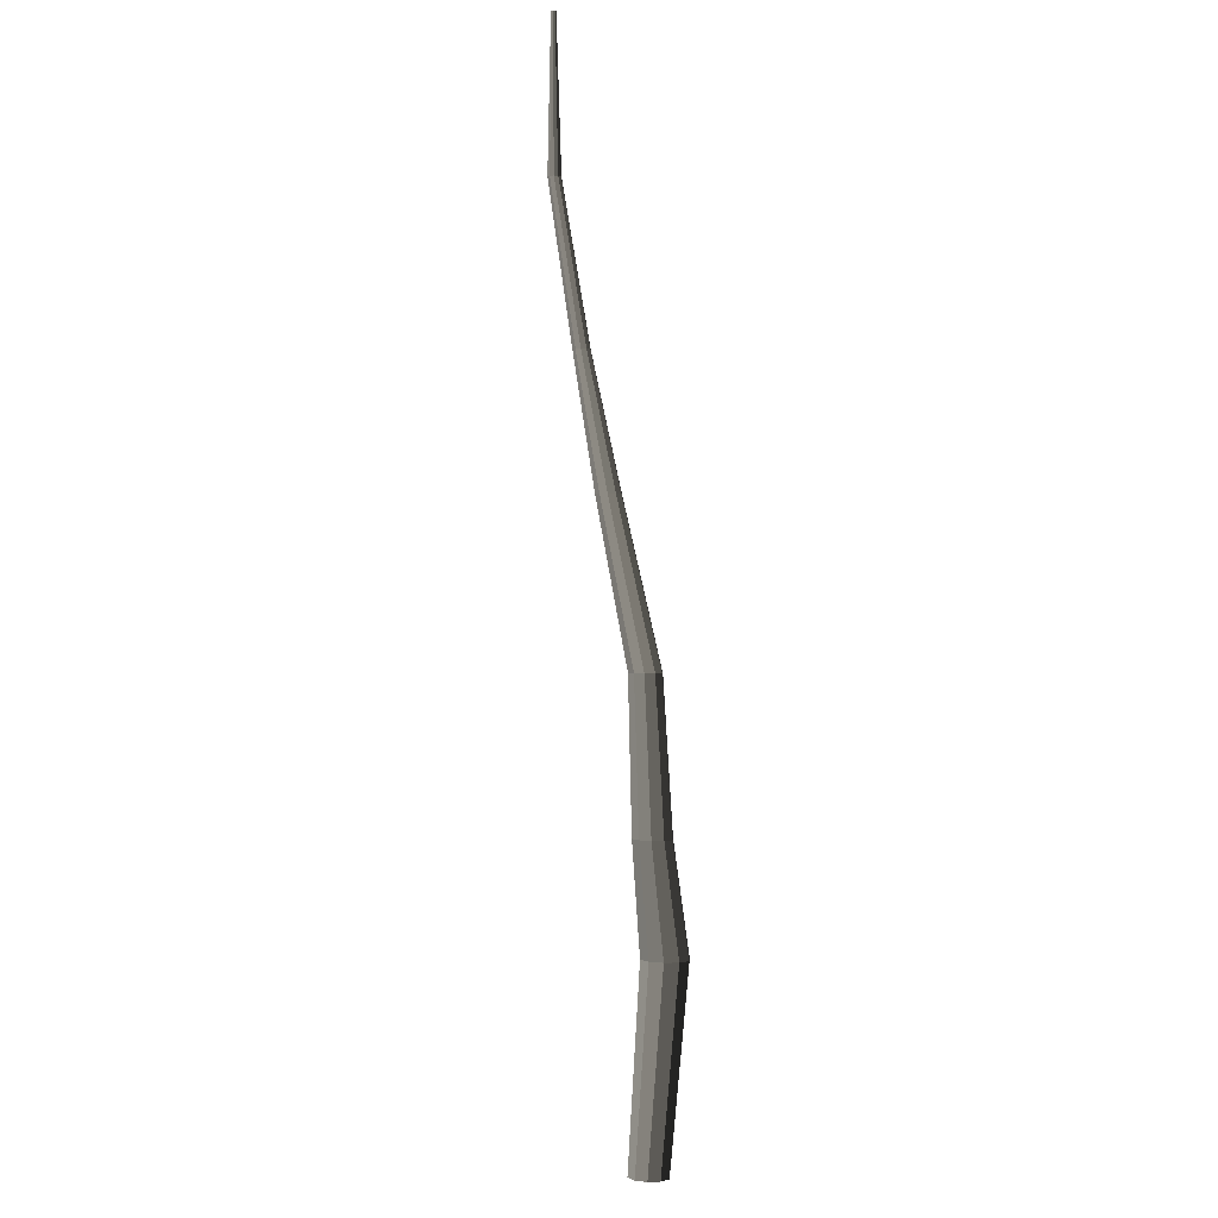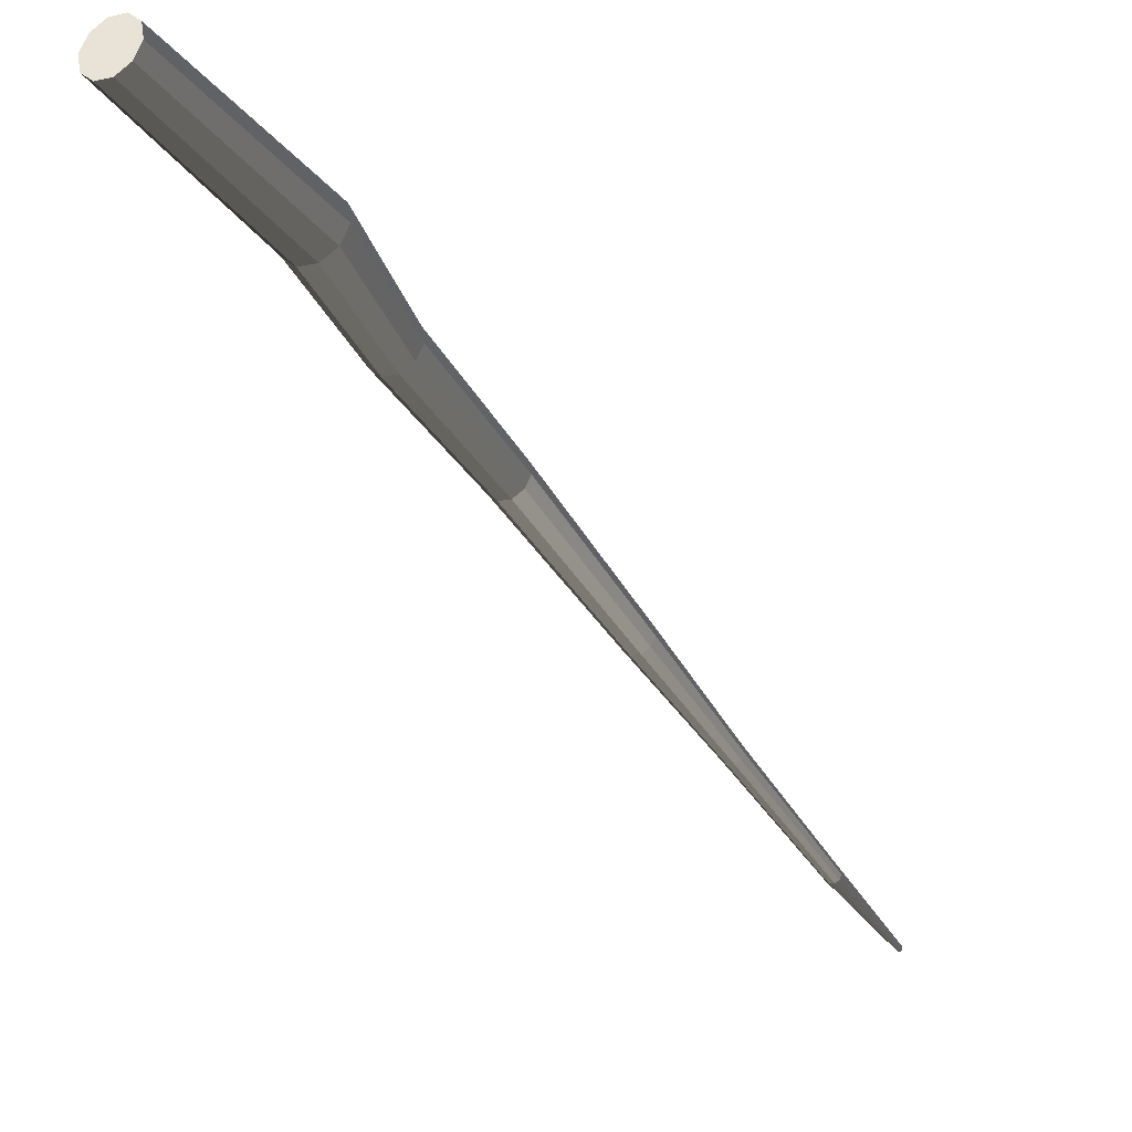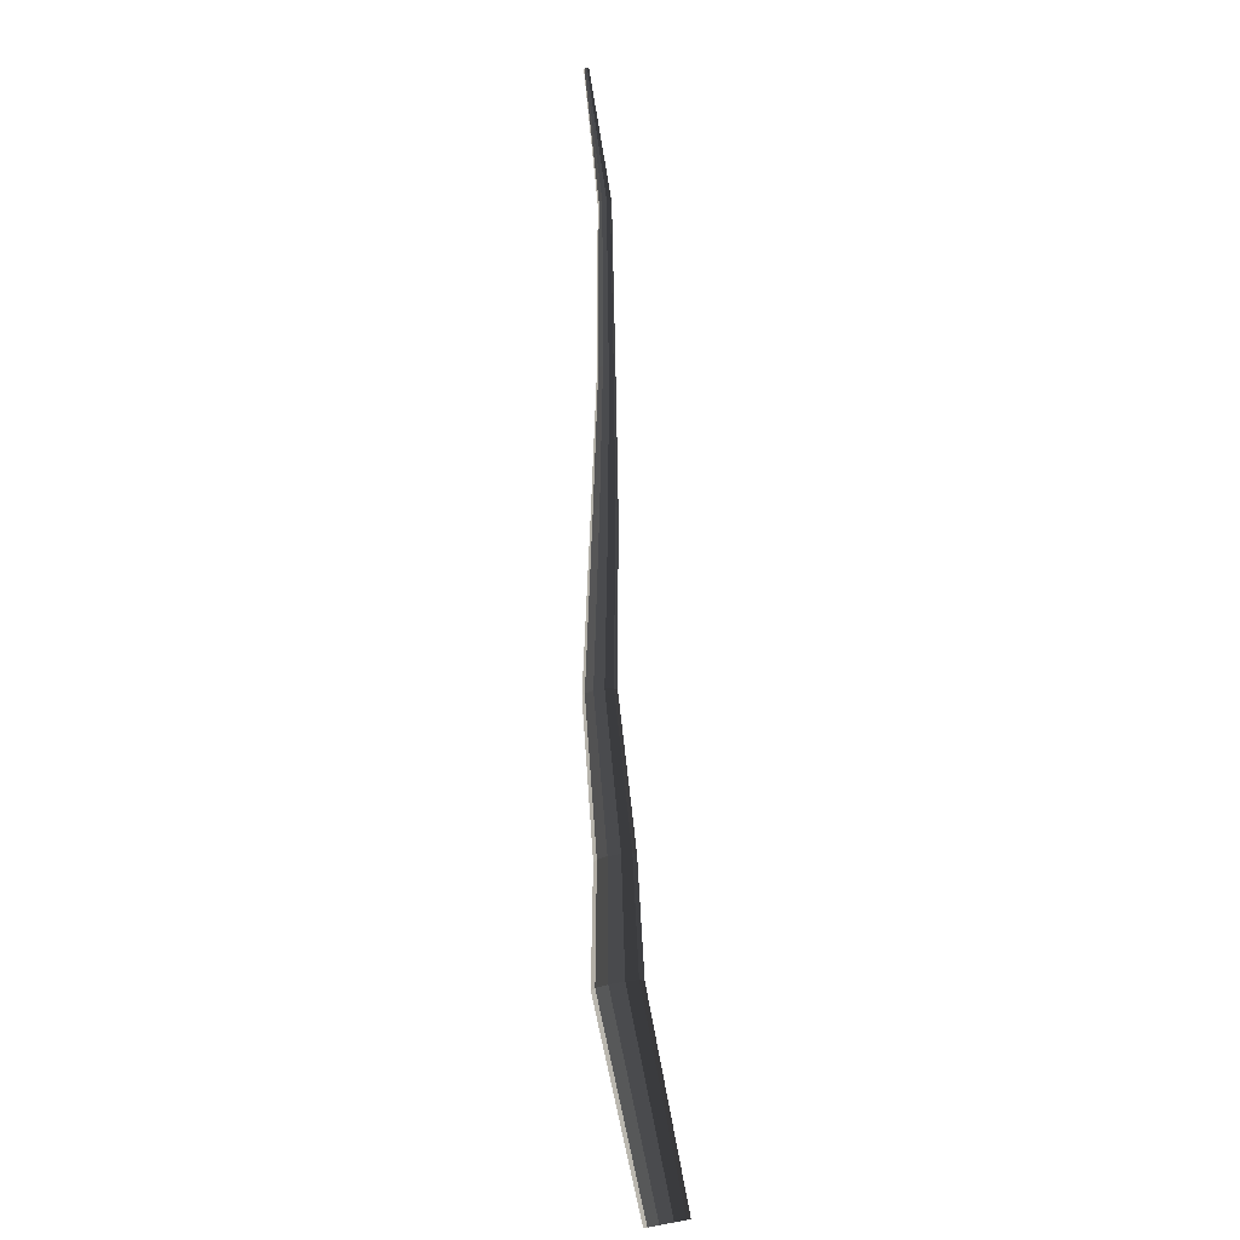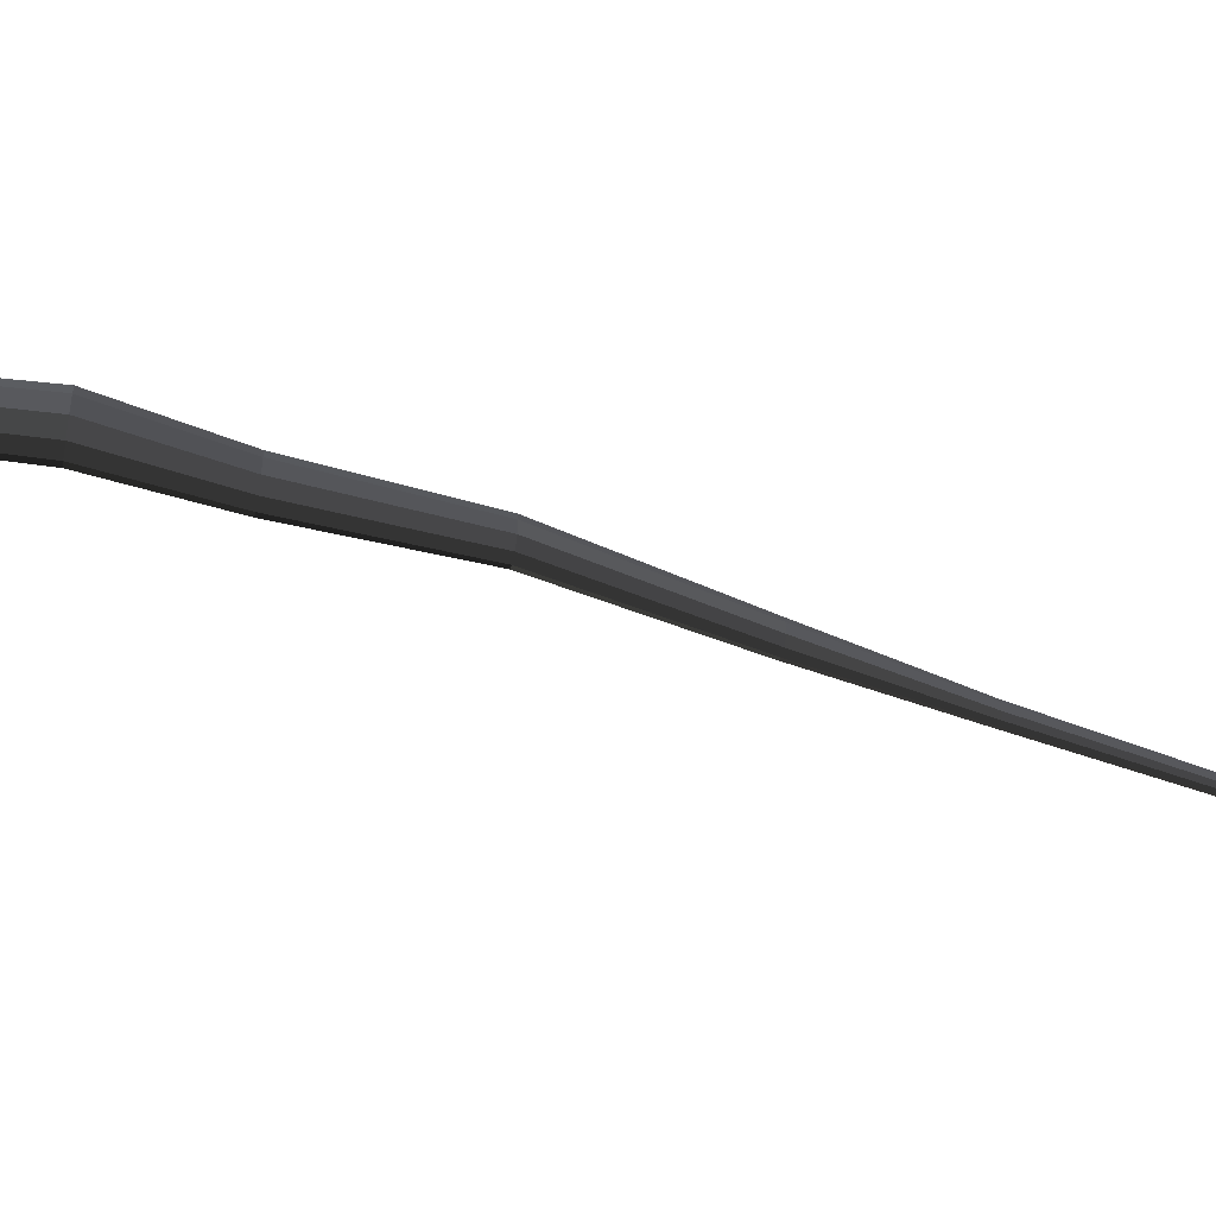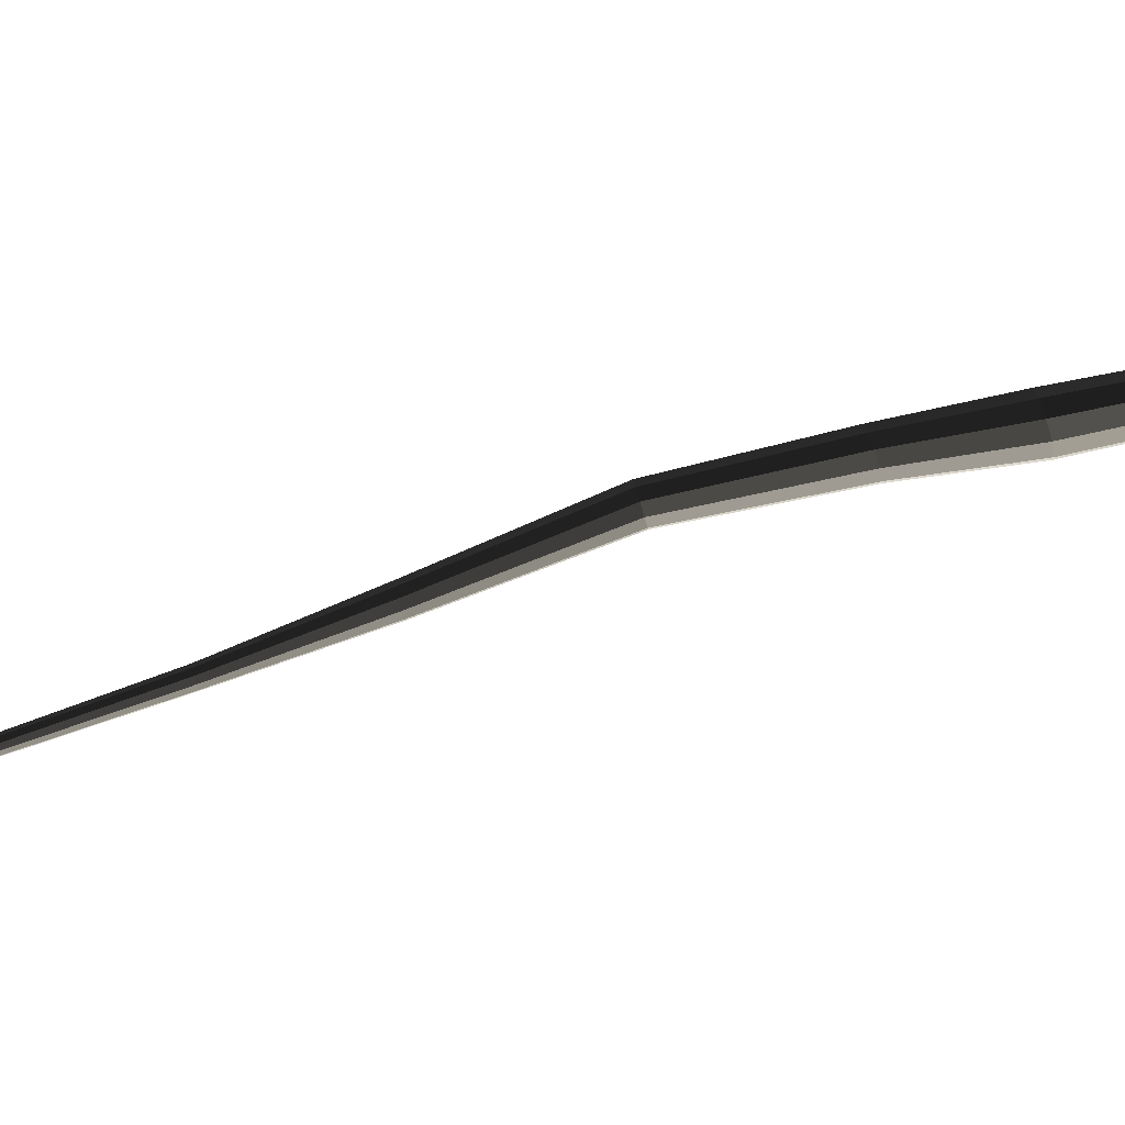
<metadata>
{"format":"obj","ext":"obj","renderer":"f3d","projection":"perspective","resolution":1024,"background":"white","views":[{"elev":30.4,"azim":-77.9,"up":"+Y"},{"elev":-23.1,"azim":-0.1,"up":"+Z"},{"elev":-43.9,"azim":119.8,"up":"+Y"},{"elev":-20.0,"azim":50.0,"up":"+Z"},{"elev":-70.0,"azim":-104.6,"up":"+Z"}]}
</metadata>
<code>
v -0.3516 -0.6433 0.1356
v -0.3337 -0.6557 0.1164
v -0.3587 -0.6406 0.1198
v -0.3377 -0.6507 0.1441
v -0.3222 -0.66 0.142
v -0.3111 -0.6677 0.1302
v -0.3086 -0.6709 0.1131
v -0.3157 -0.6682 0.09726
v -0.3296 -0.6608 0.08876
v -0.3451 -0.6515 0.09082
v -0.3562 -0.6438 0.1027
v -0.3587 -0.6406 0.1198
v -0.2361 -0.383 0.1141
v -0.2279 -0.3861 0.1326
v -0.3516 -0.6433 0.1356
v -0.3516 -0.6433 0.1356
v -0.2279 -0.3861 0.1326
v -0.2116 -0.3948 0.1425
v -0.3377 -0.6507 0.1441
v -0.3377 -0.6507 0.1441
v -0.2116 -0.3948 0.1425
v -0.1935 -0.4056 0.1401
v -0.3222 -0.66 0.142
v -0.3222 -0.66 0.142
v -0.1935 -0.4056 0.1401
v -0.1806 -0.4146 0.1263
v -0.3111 -0.6677 0.1302
v -0.3111 -0.6677 0.1302
v -0.1806 -0.4146 0.1263
v -0.1777 -0.4183 0.1063
v -0.3086 -0.6709 0.1131
v -0.3086 -0.6709 0.1131
v -0.1777 -0.4183 0.1063
v -0.1859 -0.4152 0.08788
v -0.3157 -0.6682 0.09726
v -0.3157 -0.6682 0.09726
v -0.1859 -0.4152 0.08788
v -0.2022 -0.4066 0.07796
v -0.3296 -0.6608 0.08876
v -0.3296 -0.6608 0.08876
v -0.2022 -0.4066 0.07796
v -0.2203 -0.3957 0.08036
v -0.3451 -0.6515 0.09082
v -0.3451 -0.6515 0.09082
v -0.2203 -0.3957 0.08036
v -0.2332 -0.3867 0.09417
v -0.3562 -0.6438 0.1027
v -0.3562 -0.6438 0.1027
v -0.2332 -0.3867 0.09417
v -0.2361 -0.383 0.1141
v -0.3587 -0.6406 0.1198
v -0.2361 -0.383 0.1141
v -0.1744 -0.2419 0.08469
v -0.1676 -0.2444 0.09992
v -0.2279 -0.3861 0.1326
v -0.2279 -0.3861 0.1326
v -0.1676 -0.2444 0.09992
v -0.1541 -0.2515 0.1081
v -0.2116 -0.3948 0.1425
v -0.2116 -0.3948 0.1425
v -0.1541 -0.2515 0.1081
v -0.1392 -0.2605 0.1061
v -0.1935 -0.4056 0.1401
v -0.1935 -0.4056 0.1401
v -0.1392 -0.2605 0.1061
v -0.1285 -0.2679 0.09473
v -0.1806 -0.4146 0.1263
v -0.1806 -0.4146 0.1263
v -0.1285 -0.2679 0.09473
v -0.1262 -0.2709 0.07827
v -0.1777 -0.4183 0.1063
v -0.1777 -0.4183 0.1063
v -0.1262 -0.2709 0.07827
v -0.133 -0.2684 0.06303
v -0.1859 -0.4152 0.08788
v -0.1859 -0.4152 0.08788
v -0.133 -0.2684 0.06303
v -0.1464 -0.2613 0.05484
v -0.2022 -0.4066 0.07796
v -0.2022 -0.4066 0.07796
v -0.1464 -0.2613 0.05484
v -0.1613 -0.2523 0.05683
v -0.2203 -0.3957 0.08036
v -0.2203 -0.3957 0.08036
v -0.1613 -0.2523 0.05683
v -0.172 -0.2449 0.06823
v -0.2332 -0.3867 0.09417
v -0.2332 -0.3867 0.09417
v -0.172 -0.2449 0.06823
v -0.1744 -0.2419 0.08469
v -0.2361 -0.383 0.1141
v -0.1744 -0.2419 0.08469
v -0.08171 -0.05394 0.05566
v -0.07599 -0.05607 0.06844
v -0.1676 -0.2444 0.09992
v -0.1676 -0.2444 0.09992
v -0.07599 -0.05607 0.06844
v -0.06473 -0.06205 0.07531
v -0.1541 -0.2515 0.1081
v -0.1541 -0.2515 0.1081
v -0.06473 -0.06205 0.07531
v -0.05223 -0.06959 0.07364
v -0.1392 -0.2605 0.1061
v -0.1392 -0.2605 0.1061
v -0.05223 -0.06959 0.07364
v -0.04325 -0.07581 0.06408
v -0.1285 -0.2679 0.09473
v -0.1285 -0.2679 0.09473
v -0.04325 -0.07581 0.06408
v -0.04125 -0.07834 0.05027
v -0.1262 -0.2709 0.07827
v -0.1262 -0.2709 0.07827
v -0.04125 -0.07834 0.05027
v -0.04697 -0.0762 0.03749
v -0.133 -0.2684 0.06303
v -0.133 -0.2684 0.06303
v -0.04697 -0.0762 0.03749
v -0.05823 -0.07022 0.03061
v -0.1464 -0.2613 0.05484
v -0.1464 -0.2613 0.05484
v -0.05823 -0.07022 0.03061
v -0.07073 -0.06268 0.03228
v -0.1613 -0.2523 0.05683
v -0.1613 -0.2523 0.05683
v -0.07073 -0.06268 0.03228
v -0.0797 -0.05646 0.04185
v -0.172 -0.2449 0.06823
v -0.172 -0.2449 0.06823
v -0.0797 -0.05646 0.04185
v -0.08171 -0.05394 0.05566
v -0.1744 -0.2419 0.08469
v -0.08171 -0.05394 0.05566
v 0.03754 0.1318 -0.01726
v 0.042 0.1301 -0.007285
v -0.07599 -0.05607 0.06844
v -0.07599 -0.05607 0.06844
v 0.042 0.1301 -0.007285
v 0.05079 0.1254 -0.001932
v -0.06473 -0.06205 0.07531
v -0.06473 -0.06205 0.07531
v 0.05079 0.1254 -0.001932
v 0.06054 0.1196 -0.003226
v -0.05223 -0.06959 0.07364
v -0.05223 -0.06959 0.07364
v 0.06054 0.1196 -0.003226
v 0.06754 0.1147 -0.01069
v -0.04325 -0.07581 0.06408
v -0.04325 -0.07581 0.06408
v 0.06754 0.1147 -0.01069
v 0.0691 0.1127 -0.02146
v -0.04125 -0.07834 0.05027
v -0.04125 -0.07834 0.05027
v 0.0691 0.1127 -0.02146
v 0.06465 0.1144 -0.03142
v -0.04697 -0.0762 0.03749
v -0.04697 -0.0762 0.03749
v 0.06465 0.1144 -0.03142
v 0.05586 0.1191 -0.03678
v -0.05823 -0.07022 0.03061
v -0.05823 -0.07022 0.03061
v 0.05586 0.1191 -0.03678
v 0.04611 0.1249 -0.03548
v -0.07073 -0.06268 0.03228
v -0.07073 -0.06268 0.03228
v 0.04611 0.1249 -0.03548
v 0.03912 0.1298 -0.02802
v -0.0797 -0.05646 0.04185
v -0.0797 -0.05646 0.04185
v 0.03912 0.1298 -0.02802
v 0.03754 0.1318 -0.01726
v -0.08171 -0.05394 0.05566
v 0.03754 0.1318 -0.01726
v 0.1341 0.2835 -0.0726
v 0.1371 0.2824 -0.06584
v 0.042 0.1301 -0.007285
v 0.042 0.1301 -0.007285
v 0.1371 0.2824 -0.06584
v 0.143 0.2792 -0.0622
v 0.05079 0.1254 -0.001932
v 0.05079 0.1254 -0.001932
v 0.143 0.2792 -0.0622
v 0.1497 0.2752 -0.06308
v 0.06054 0.1196 -0.003226
v 0.06054 0.1196 -0.003226
v 0.1497 0.2752 -0.06308
v 0.1544 0.2719 -0.06814
v 0.06754 0.1147 -0.01069
v 0.06754 0.1147 -0.01069
v 0.1544 0.2719 -0.06814
v 0.1555 0.2706 -0.07545
v 0.0691 0.1127 -0.02146
v 0.0691 0.1127 -0.02146
v 0.1555 0.2706 -0.07545
v 0.1524 0.2717 -0.08222
v 0.06465 0.1144 -0.03142
v 0.06465 0.1144 -0.03142
v 0.1524 0.2717 -0.08222
v 0.1465 0.2749 -0.08586
v 0.05586 0.1191 -0.03678
v 0.05586 0.1191 -0.03678
v 0.1465 0.2749 -0.08586
v 0.1399 0.2789 -0.08497
v 0.04611 0.1249 -0.03548
v 0.04611 0.1249 -0.03548
v 0.1399 0.2789 -0.08497
v 0.1351 0.2822 -0.07991
v 0.03912 0.1298 -0.02802
v 0.03912 0.1298 -0.02802
v 0.1351 0.2822 -0.07991
v 0.1341 0.2835 -0.0726
v 0.03754 0.1318 -0.01726
v 0.1341 0.2835 -0.0726
v 0.2424 0.4696 -0.131
v 0.2447 0.4688 -0.1258
v 0.1371 0.2824 -0.06584
v 0.1371 0.2824 -0.06584
v 0.2447 0.4688 -0.1258
v 0.2493 0.4664 -0.123
v 0.143 0.2792 -0.0622
v 0.143 0.2792 -0.0622
v 0.2493 0.4664 -0.123
v 0.2543 0.4633 -0.1237
v 0.1497 0.2752 -0.06308
v 0.1497 0.2752 -0.06308
v 0.2543 0.4633 -0.1237
v 0.2579 0.4608 -0.1276
v 0.1544 0.2719 -0.06814
v 0.1544 0.2719 -0.06814
v 0.2579 0.4608 -0.1276
v 0.2587 0.4598 -0.1331
v 0.1555 0.2706 -0.07545
v 0.1555 0.2706 -0.07545
v 0.2587 0.4598 -0.1331
v 0.2564 0.4606 -0.1383
v 0.1524 0.2717 -0.08222
v 0.1524 0.2717 -0.08222
v 0.2564 0.4606 -0.1383
v 0.2519 0.4631 -0.1411
v 0.1465 0.2749 -0.08586
v 0.1465 0.2749 -0.08586
v 0.2519 0.4631 -0.1411
v 0.2468 0.4661 -0.1404
v 0.1399 0.2789 -0.08497
v 0.1399 0.2789 -0.08497
v 0.2468 0.4661 -0.1404
v 0.2432 0.4686 -0.1365
v 0.1351 0.2822 -0.07991
v 0.1351 0.2822 -0.07991
v 0.2432 0.4686 -0.1365
v 0.2424 0.4696 -0.131
v 0.1341 0.2835 -0.0726
v 0.2424 0.4696 -0.131
v 0.3293 0.6551 -0.1498
v 0.3302 0.6547 -0.1479
v 0.2447 0.4688 -0.1258
v 0.2447 0.4688 -0.1258
v 0.3302 0.6547 -0.1479
v 0.3319 0.6538 -0.1468
v 0.2493 0.4664 -0.123
v 0.2493 0.4664 -0.123
v 0.3319 0.6538 -0.1468
v 0.3338 0.6527 -0.1471
v 0.2543 0.4633 -0.1237
v 0.2543 0.4633 -0.1237
v 0.3338 0.6527 -0.1471
v 0.3352 0.6517 -0.1486
v 0.2579 0.4608 -0.1276
v 0.2579 0.4608 -0.1276
v 0.3352 0.6517 -0.1486
v 0.3355 0.6513 -0.1507
v 0.2587 0.4598 -0.1331
v 0.2587 0.4598 -0.1331
v 0.3355 0.6513 -0.1507
v 0.3346 0.6517 -0.1526
v 0.2564 0.4606 -0.1383
v 0.2564 0.4606 -0.1383
v 0.3346 0.6517 -0.1526
v 0.3329 0.6526 -0.1537
v 0.2519 0.4631 -0.1411
v 0.2519 0.4631 -0.1411
v 0.3329 0.6526 -0.1537
v 0.331 0.6537 -0.1534
v 0.2468 0.4661 -0.1404
v 0.2468 0.4661 -0.1404
v 0.331 0.6537 -0.1534
v 0.3296 0.6547 -0.152
v 0.2432 0.4686 -0.1365
v 0.2432 0.4686 -0.1365
v 0.3296 0.6547 -0.152
v 0.3293 0.6551 -0.1498
v 0.2424 0.4696 -0.131
g pCylinder12_14_3875_166
f 1 3 2
f 4 1 2
f 5 4 2
f 6 5 2
f 7 6 2
f 8 7 2
f 9 8 2
f 10 9 2
f 11 10 2
f 3 11 2
f 12 14 13
f 12 15 14
f 16 18 17
f 16 19 18
f 20 22 21
f 20 23 22
f 24 26 25
f 24 27 26
f 28 30 29
f 28 31 30
f 32 34 33
f 32 35 34
f 36 38 37
f 36 39 38
f 40 42 41
f 40 43 42
f 44 46 45
f 44 47 46
f 48 50 49
f 48 51 50
f 52 54 53
f 52 55 54
f 56 58 57
f 56 59 58
f 60 62 61
f 60 63 62
f 64 66 65
f 64 67 66
f 68 70 69
f 68 71 70
f 72 74 73
f 72 75 74
f 76 78 77
f 76 79 78
f 80 82 81
f 80 83 82
f 84 86 85
f 84 87 86
f 88 90 89
f 88 91 90
f 92 94 93
f 92 95 94
f 96 98 97
f 96 99 98
f 100 102 101
f 100 103 102
f 104 106 105
f 104 107 106
f 108 110 109
f 108 111 110
f 112 114 113
f 112 115 114
f 116 118 117
f 116 119 118
f 120 122 121
f 120 123 122
f 124 126 125
f 124 127 126
f 128 130 129
f 128 131 130
f 132 134 133
f 132 135 134
f 136 138 137
f 136 139 138
f 140 142 141
f 140 143 142
f 144 146 145
f 144 147 146
f 148 150 149
f 148 151 150
f 152 154 153
f 152 155 154
f 156 158 157
f 156 159 158
f 160 162 161
f 160 163 162
f 164 166 165
f 164 167 166
f 168 170 169
f 168 171 170
f 172 174 173
f 172 175 174
f 176 178 177
f 176 179 178
f 180 182 181
f 180 183 182
f 184 186 185
f 184 187 186
f 188 190 189
f 188 191 190
f 192 194 193
f 192 195 194
f 196 198 197
f 196 199 198
f 200 202 201
f 200 203 202
f 204 206 205
f 204 207 206
f 208 210 209
f 208 211 210
f 212 214 213
f 212 215 214
f 216 218 217
f 216 219 218
f 220 222 221
f 220 223 222
f 224 226 225
f 224 227 226
f 228 230 229
f 228 231 230
f 232 234 233
f 232 235 234
f 236 238 237
f 236 239 238
f 240 242 241
f 240 243 242
f 244 246 245
f 244 247 246
f 248 250 249
f 248 251 250
f 252 254 253
f 252 255 254
f 256 258 257
f 256 259 258
f 260 262 261
f 260 263 262
f 264 266 265
f 264 267 266
f 268 270 269
f 268 271 270
f 272 274 273
f 272 275 274
f 276 278 277
f 276 279 278
f 280 282 281
f 280 283 282
f 284 286 285
f 284 287 286
f 288 290 289
f 288 291 290

</code>
